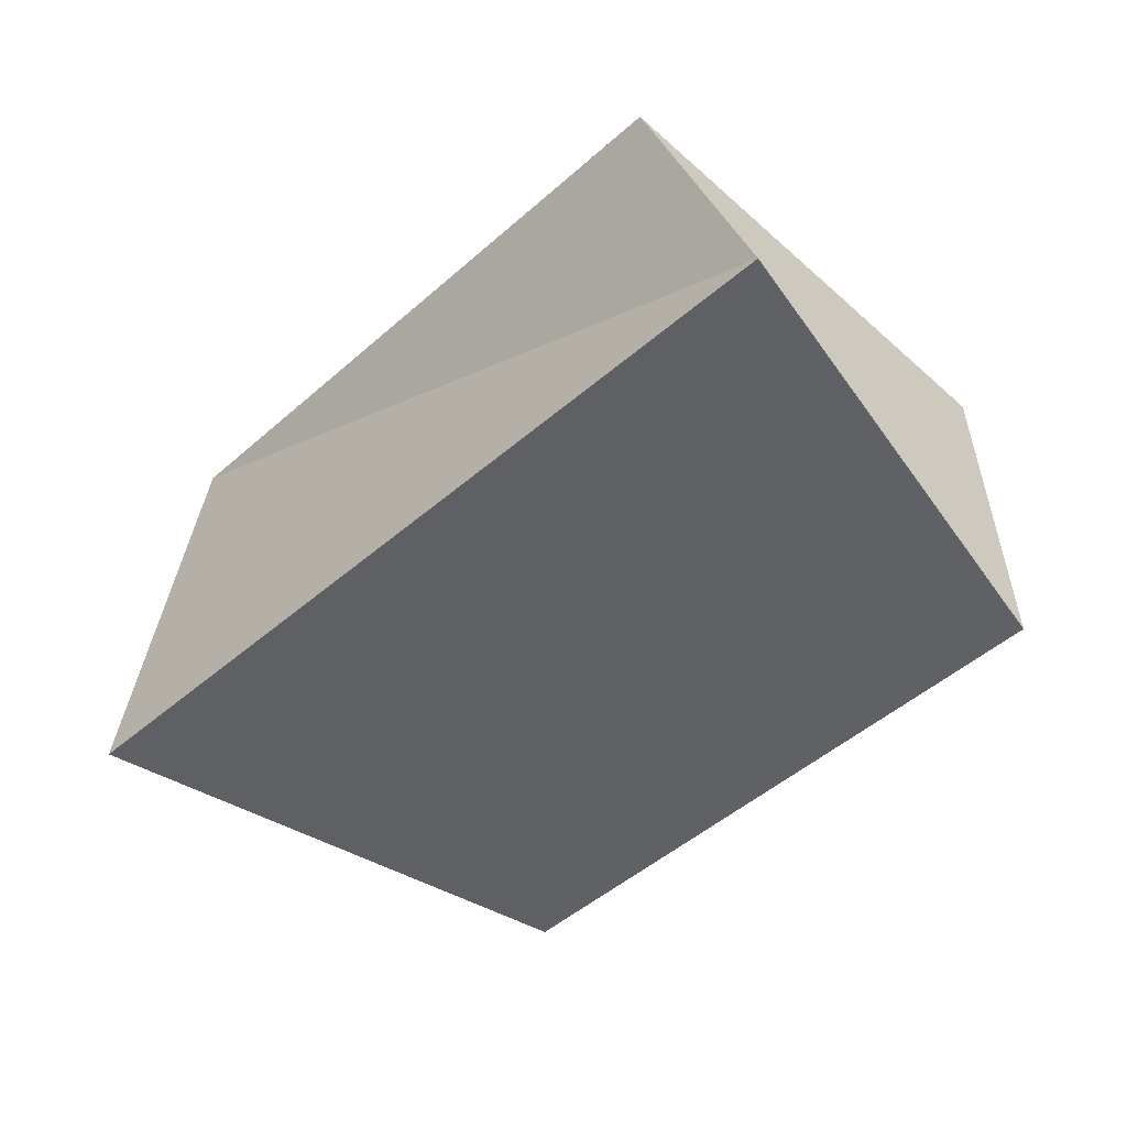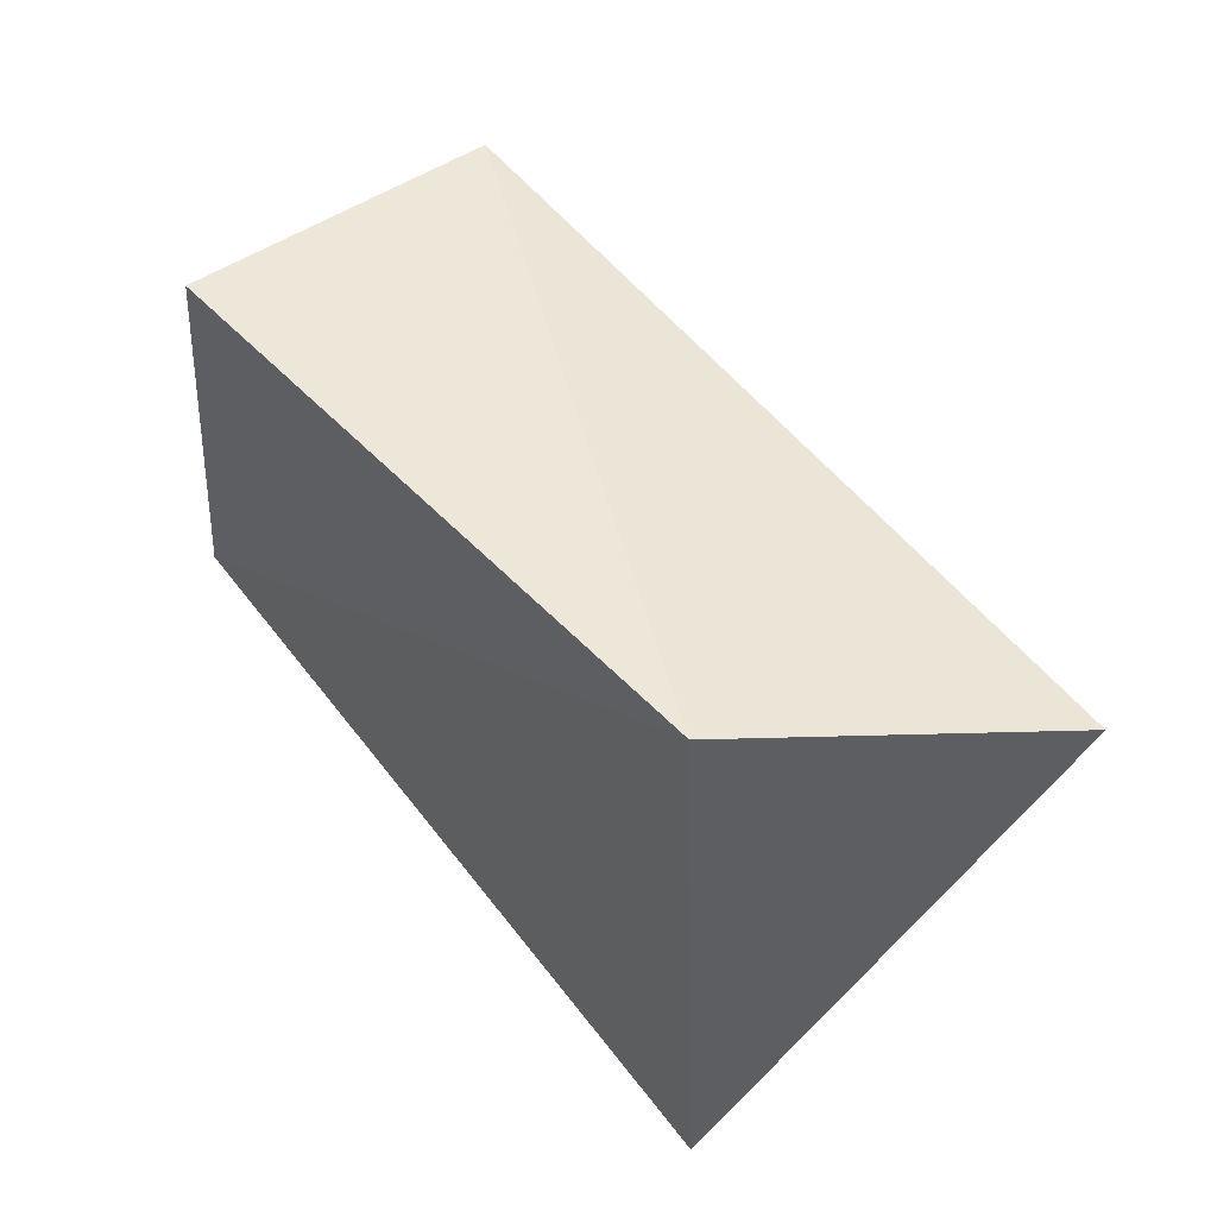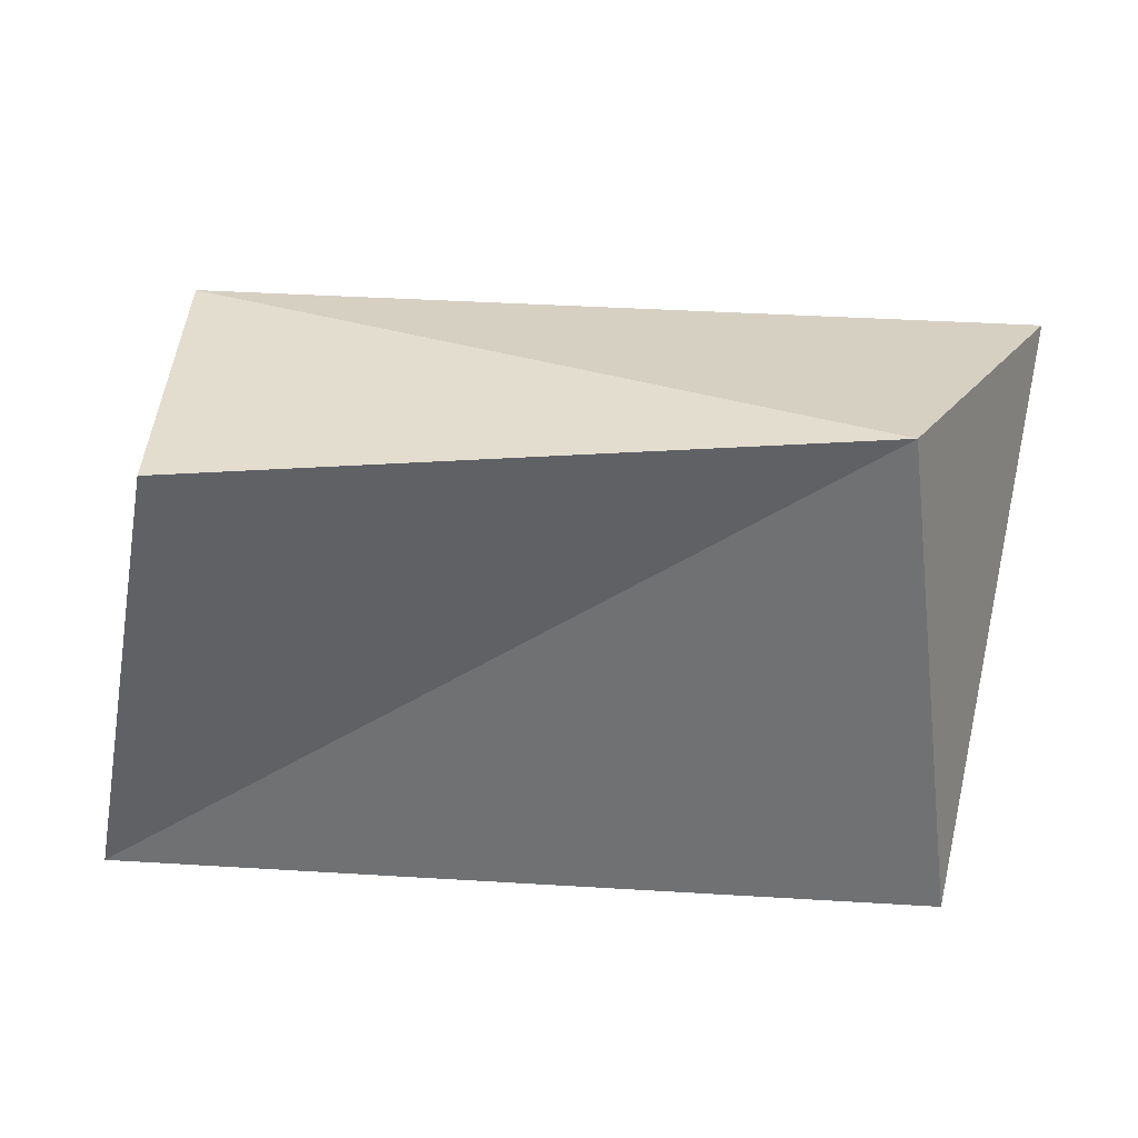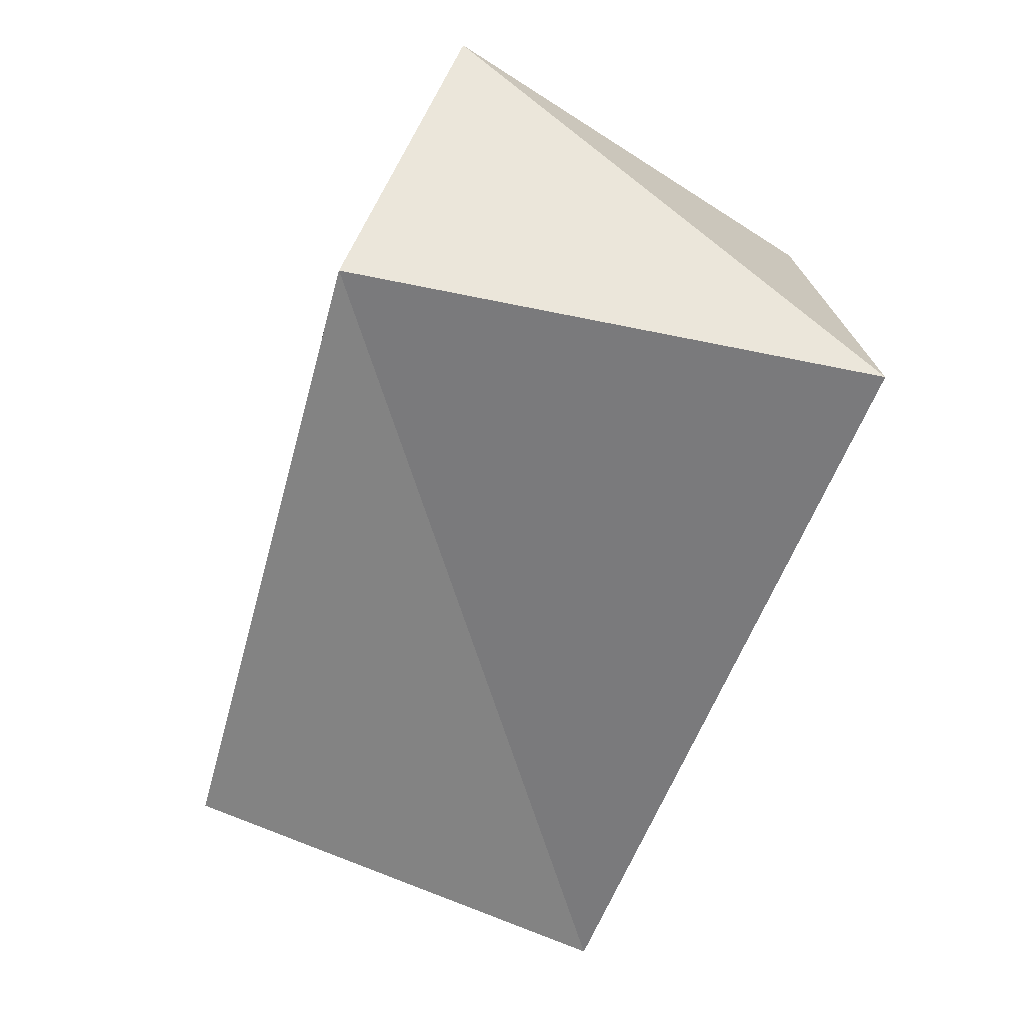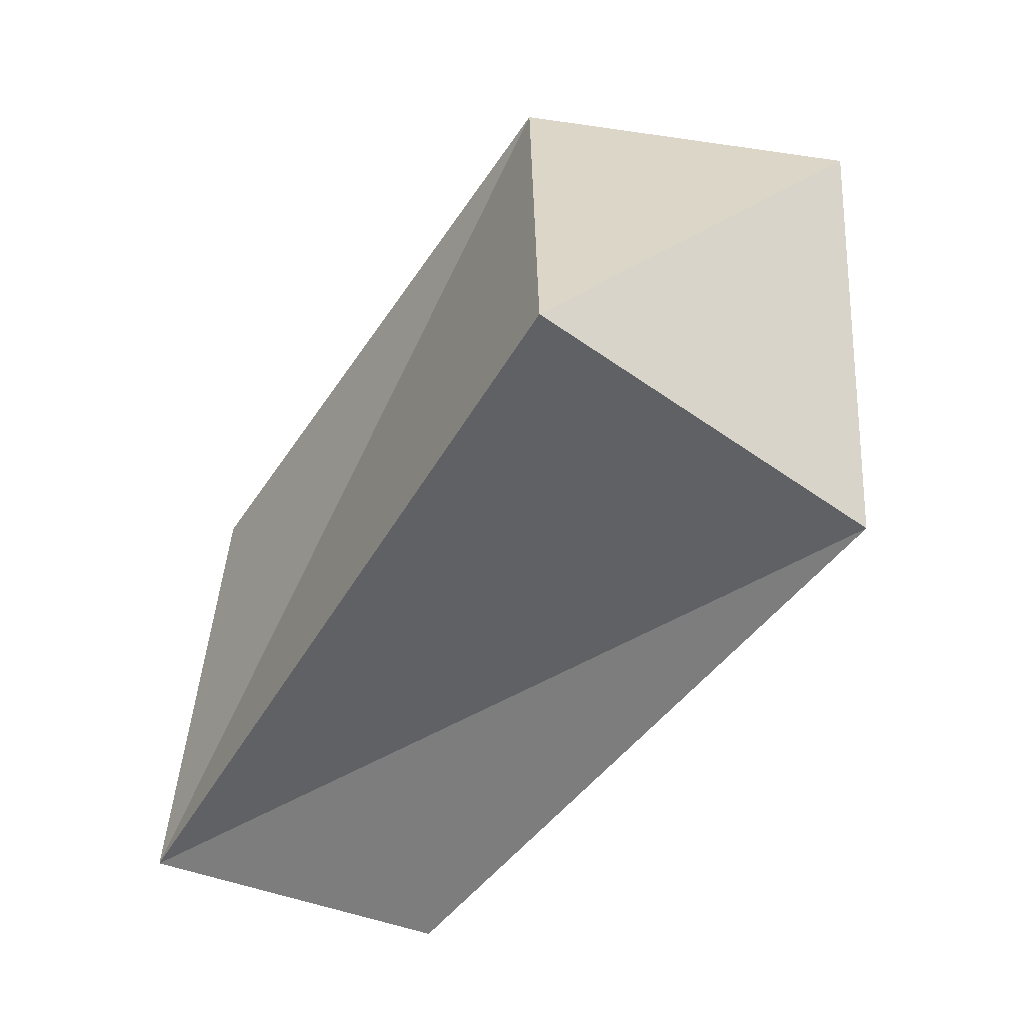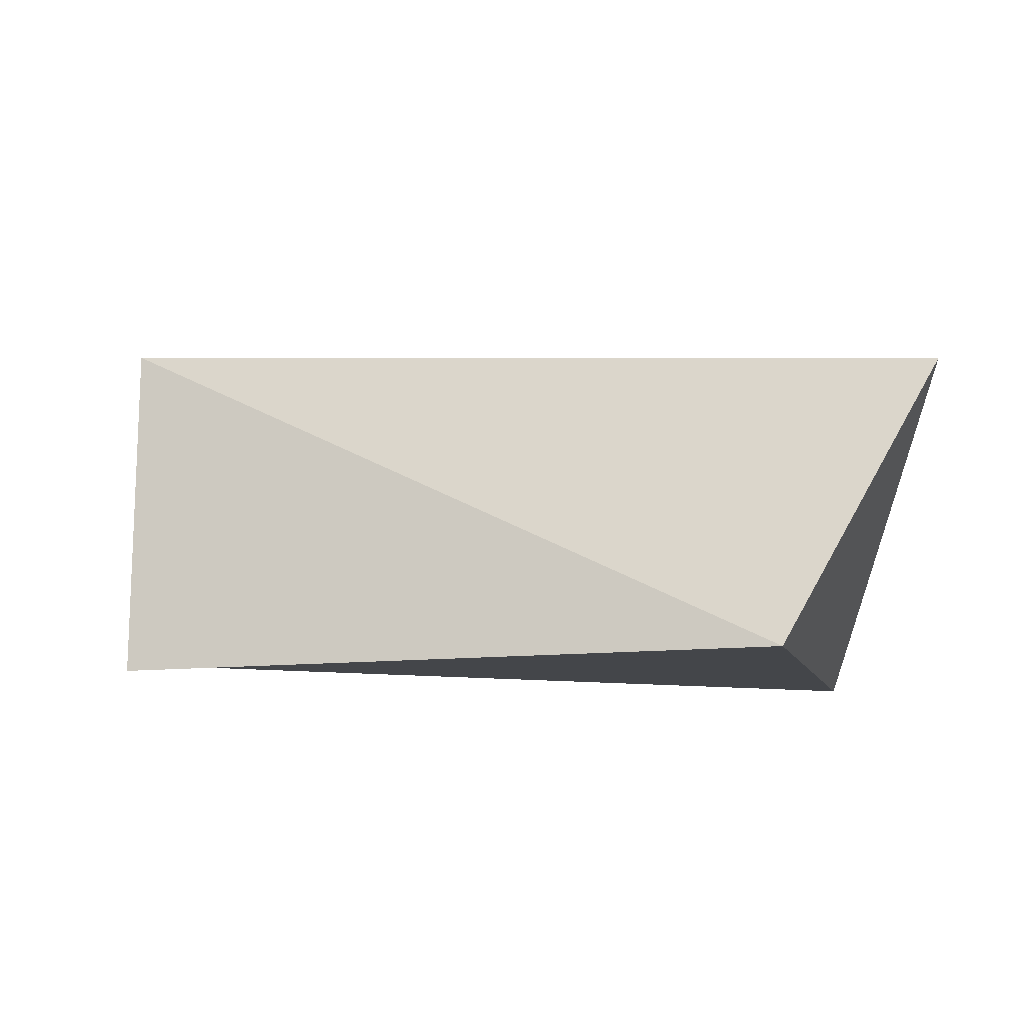
<metadata>
{"format":"obj","ext":"obj","renderer":"f3d","projection":"perspective","resolution":1024,"background":"white","views":[{"elev":-47.6,"azim":44.8,"up":"+Z"},{"elev":52.2,"azim":-128.8,"up":"+Y"},{"elev":38.3,"azim":-179.7,"up":"+Y"},{"elev":-59.6,"azim":-107.7,"up":"+Z"},{"elev":-52.5,"azim":-121.8,"up":"+Y"},{"elev":-5.9,"azim":-173.0,"up":"+Z"}]}
</metadata>
<code>
v -0.05497 0.02545 0.01718
v -0.03536 0.03393 -0.01839
v 0.04572 -0.03188 0.01604
v 0.04543 0.03081 -0.02104
v 0.04496 0.02902 0.01874
v 0.05665 -0.02773 -0.0191
v -0.03757 -0.02789 0.02568
v -0.04388 -0.03116 -0.02303
f 7 1 8
f 6 7 8
f 8 1 2
f 2 6 8
f 7 5 1
f 3 7 6
f 3 5 7
f 1 5 2
f 4 6 2
f 2 5 4
f 4 3 6
f 5 3 4

</code>
